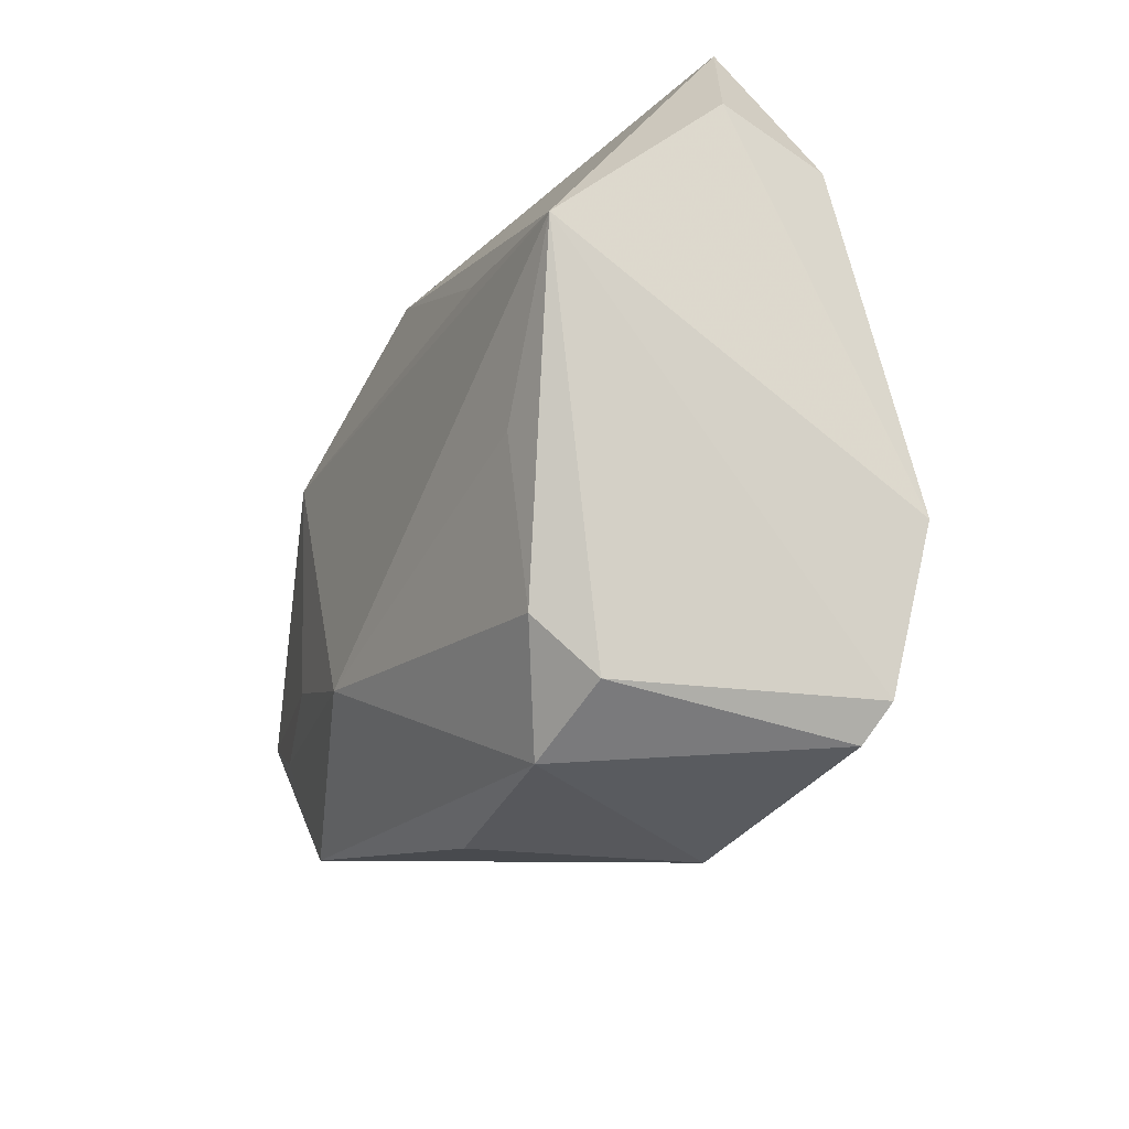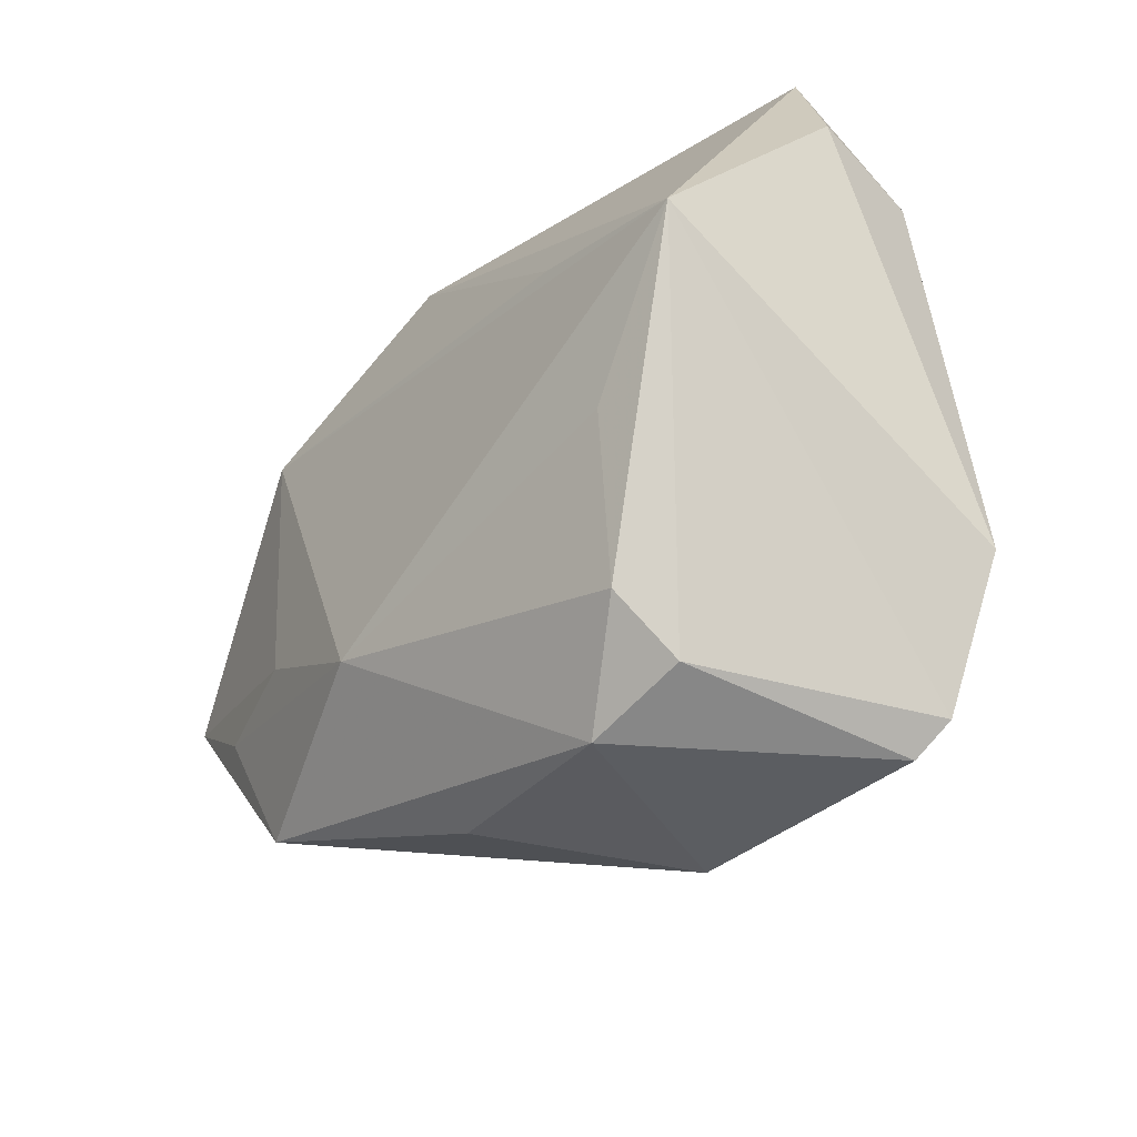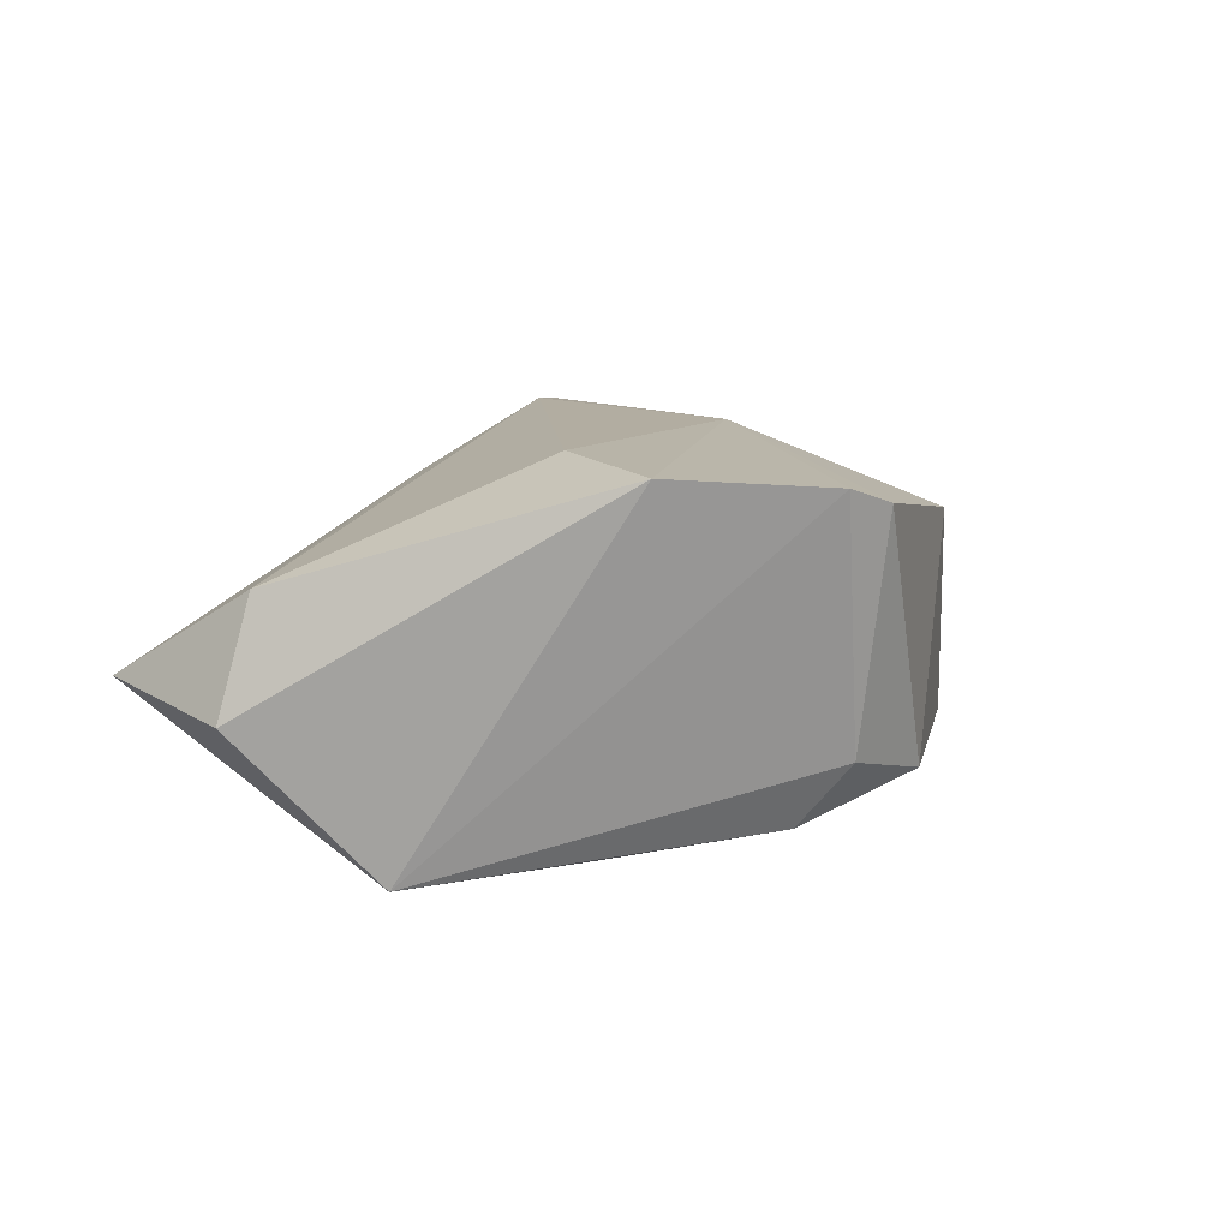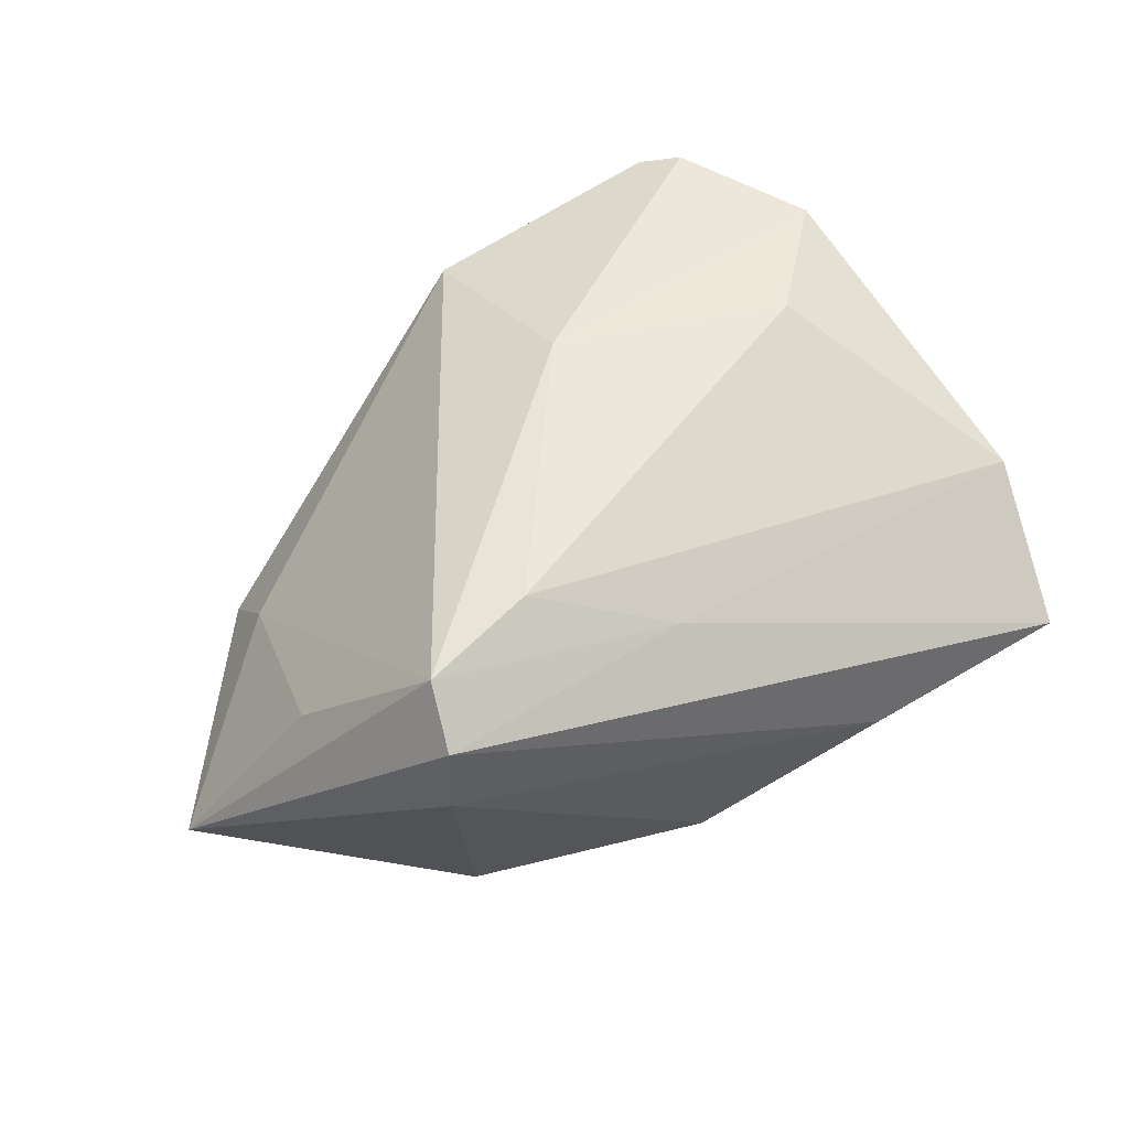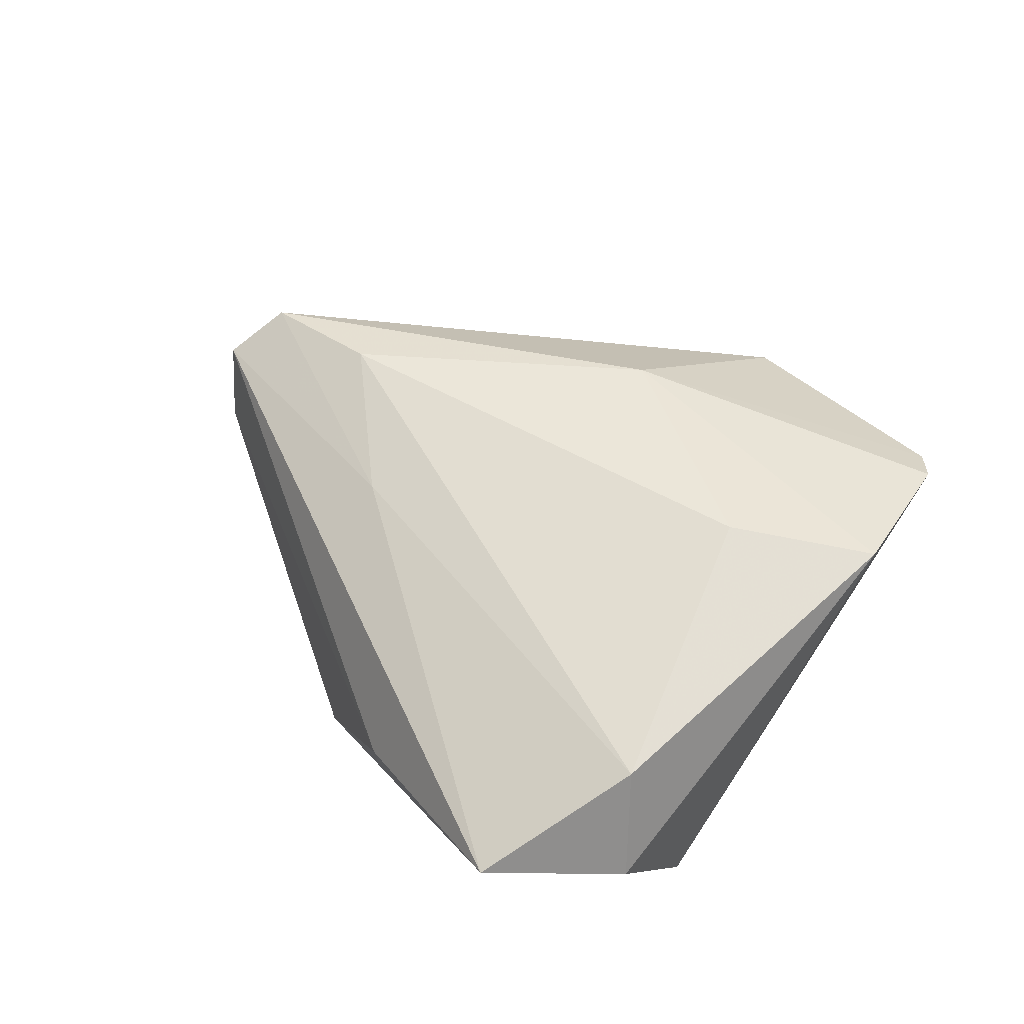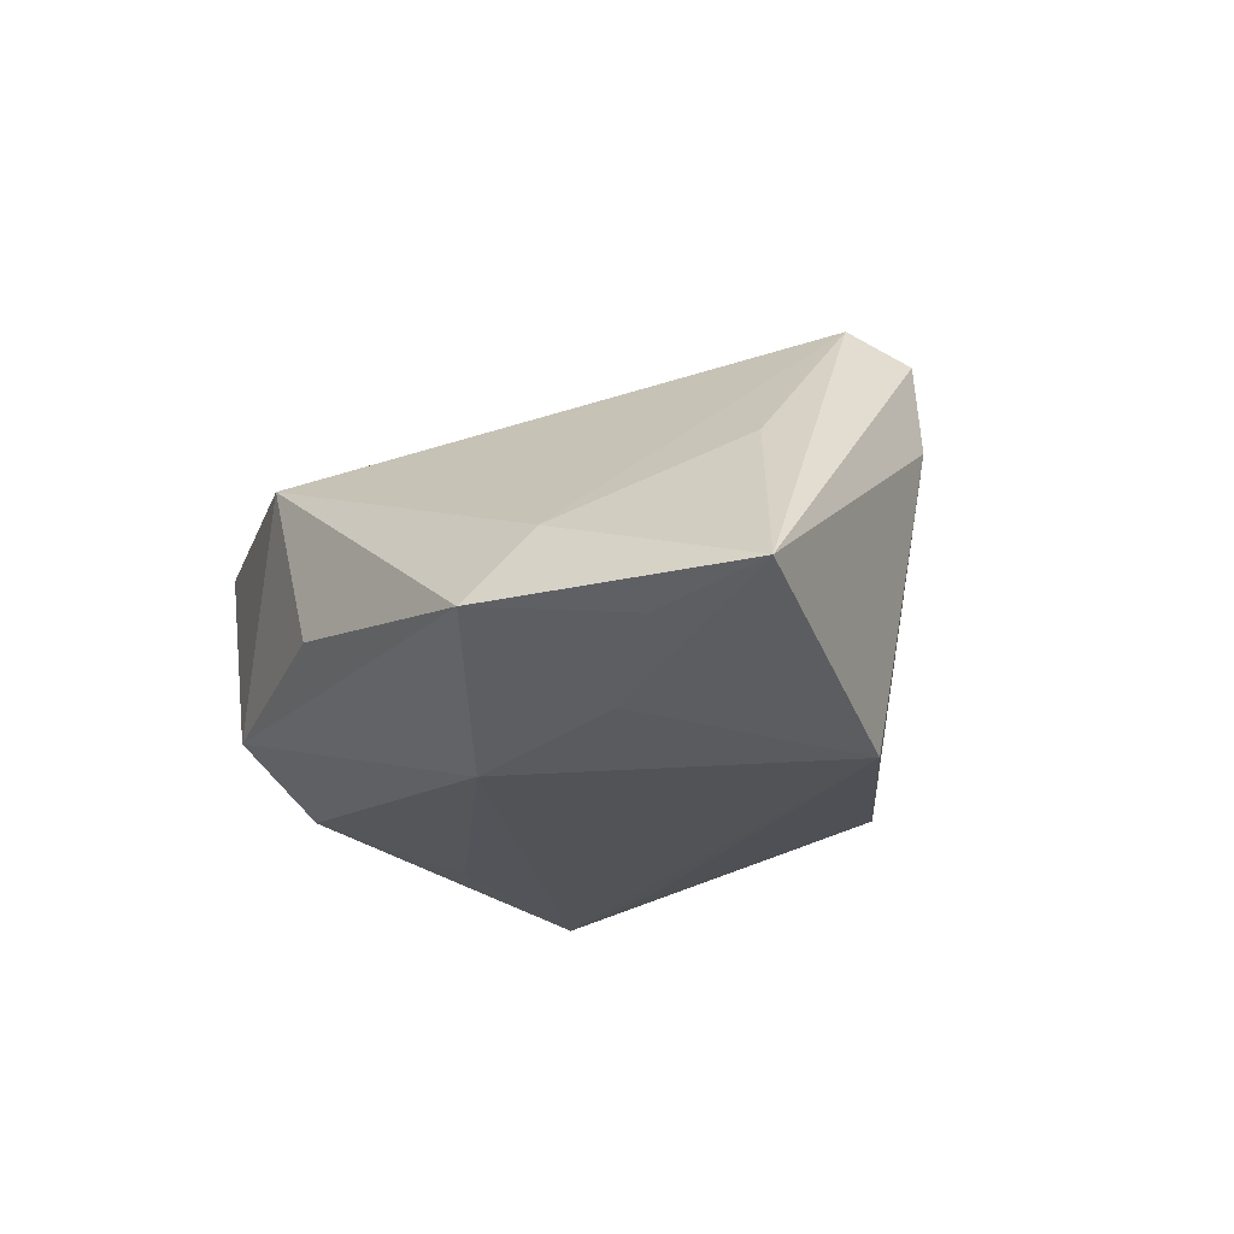
<metadata>
{"format":"obj","ext":"obj","renderer":"f3d","projection":"perspective","resolution":1024,"background":"white","views":[{"elev":-32.4,"azim":-113.9,"up":"+Y"},{"elev":-36.1,"azim":-126.5,"up":"+Y"},{"elev":6.0,"azim":-73.1,"up":"+Z"},{"elev":57.7,"azim":146.8,"up":"+Z"},{"elev":41.0,"azim":-126.3,"up":"+Z"},{"elev":-24.1,"azim":72.7,"up":"+Z"}]}
</metadata>
<code>
v 0.006013 0.02484 0.01998
v -0.02894 -0.008889 -0.0205
v -0.02584 -0.02926 -0.01652
v -0.03713 -0.03727 0.02044
v 0.04331 -0.01941 -0.005359
v 0.01207 -0.03841 -0.00839
v 0.02236 0.01557 0.02839
v 0.006249 0.03348 -0.02045
v -0.02728 -0.03616 -0.008815
v 0.03615 -0.008489 -0.02203
v 0.04047 0.02695 0.01184
v -0.01597 0.04027 -0.003604
v -0.04536 -0.01907 0.02155
v 0.04335 -0.02792 -0.01594
v -0.03206 -0.005696 0.02373
v 0.03981 0.02641 0.02342
v 0.01639 -0.01874 -0.024
v 0.03764 0.01918 0.02826
v -0.0003234 -0.04083 0.01656
v -0.02227 0.0152 -0.02249
v -0.04384 0.009812 -0.02209
v 0.04851 0.003979 0.00718
v -0.01498 -0.04083 -0.01104
v -0.001805 -0.01548 0.02642
v 0.03533 0.02199 -0.024
v 0.06533 -0.001608 -0.01634
v -0.04285 0.04206 -0.0006157
v -0.05134 0.02569 -0.004423
v -0.0327 -0.04083 0.01884
v 0.05243 -0.01028 -0.01822
v -0.04825 0.02303 0.00977
f 29 19 24
f 23 19 29
f 3 17 23
f 21 13 28
f 28 27 21
f 21 27 8
f 8 20 21
f 9 23 29
f 3 23 9
f 9 21 3
f 28 13 31
f 31 27 28
f 25 20 8
f 17 21 25
f 25 21 20
f 29 24 4
f 4 24 13
f 4 9 29
f 13 21 4
f 21 9 4
f 14 23 17
f 2 17 3
f 3 21 2
f 2 21 17
f 1 16 27
f 1 31 7
f 27 31 1
f 8 27 12
f 27 16 12
f 7 24 18
f 18 24 19
f 18 1 7
f 16 1 18
f 18 22 26
f 26 16 18
f 7 31 15
f 15 31 13
f 15 24 7
f 13 24 15
f 10 25 26
f 17 25 10
f 19 23 6
f 6 14 19
f 23 14 6
f 19 14 5
f 5 18 19
f 22 18 5
f 26 22 5
f 5 14 26
f 8 12 11
f 11 12 16
f 11 25 8
f 11 16 26
f 26 25 11
f 30 14 17
f 17 10 30
f 26 14 30
f 30 10 26

</code>
